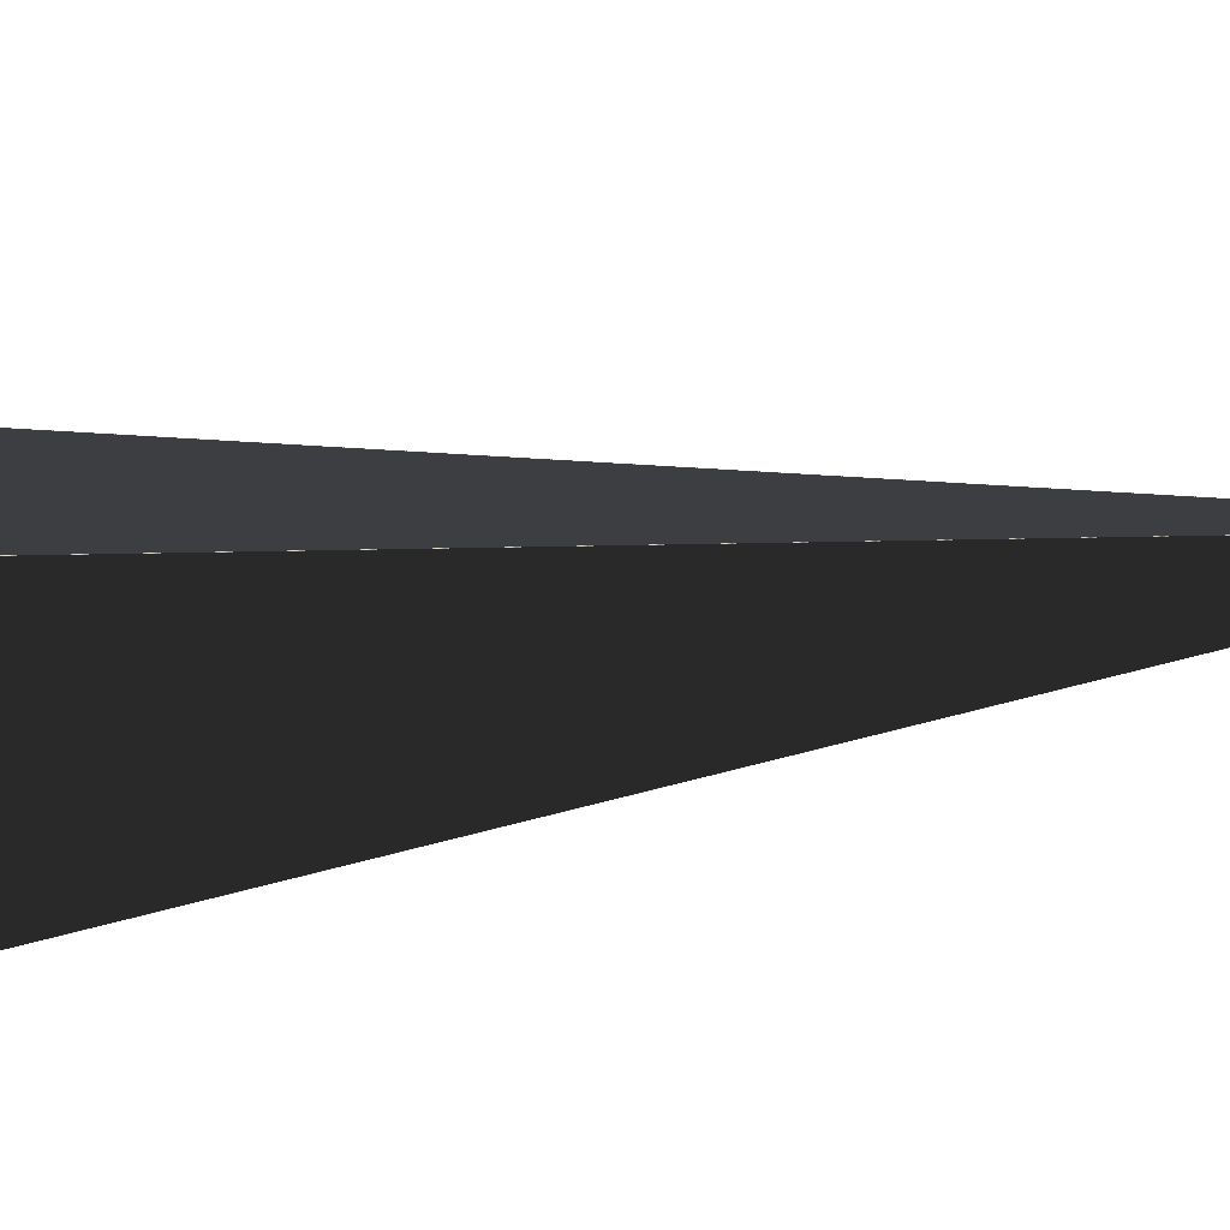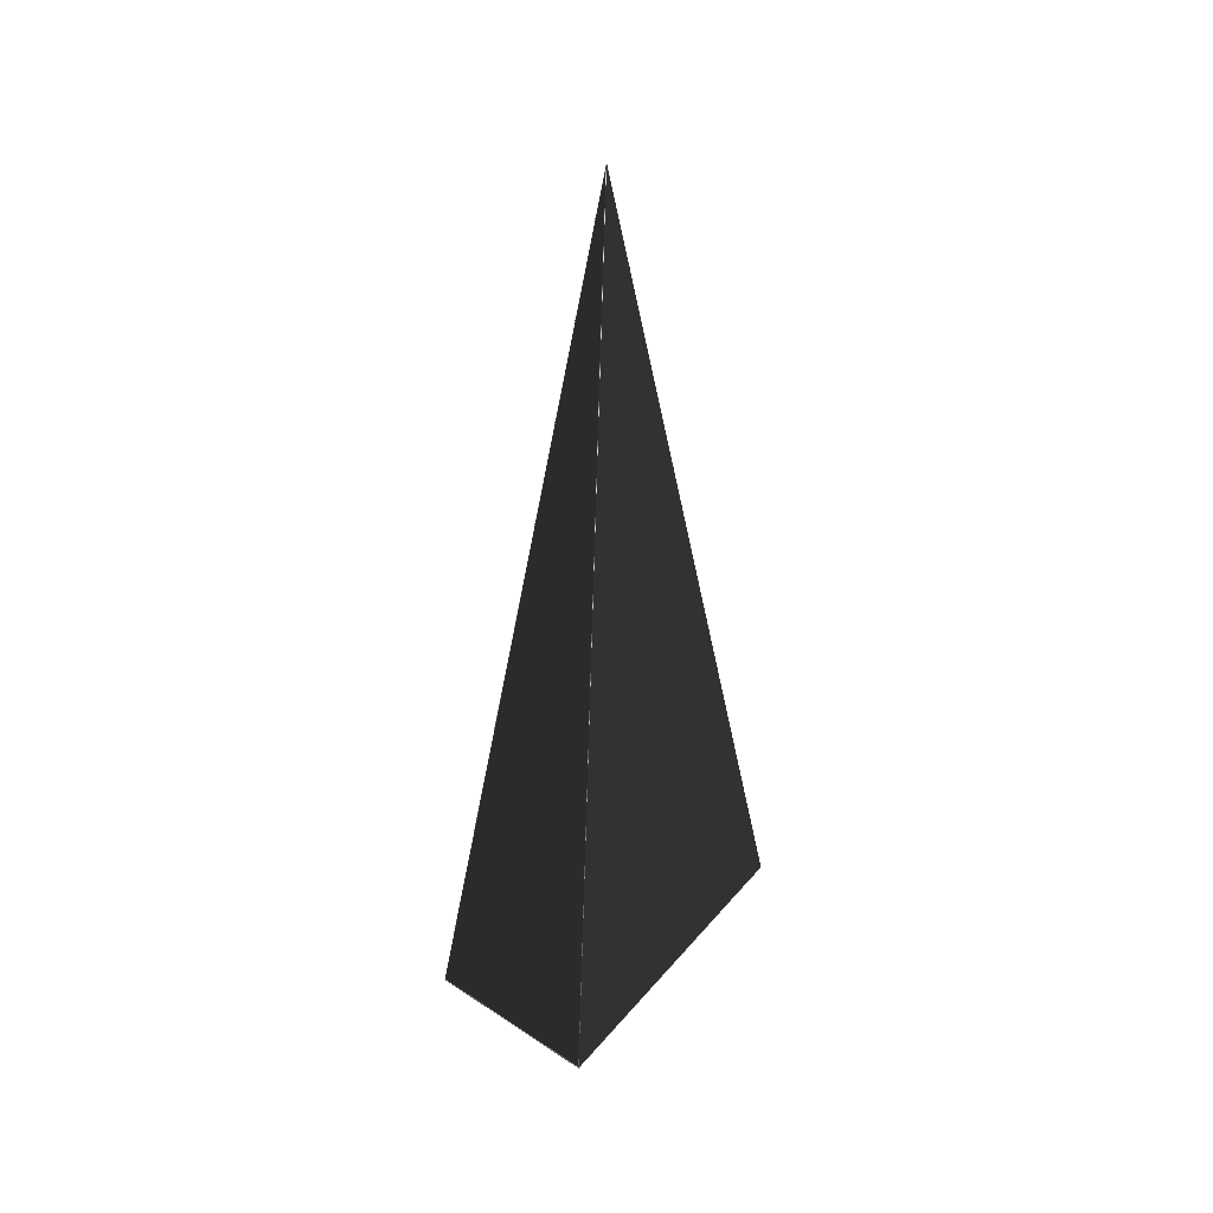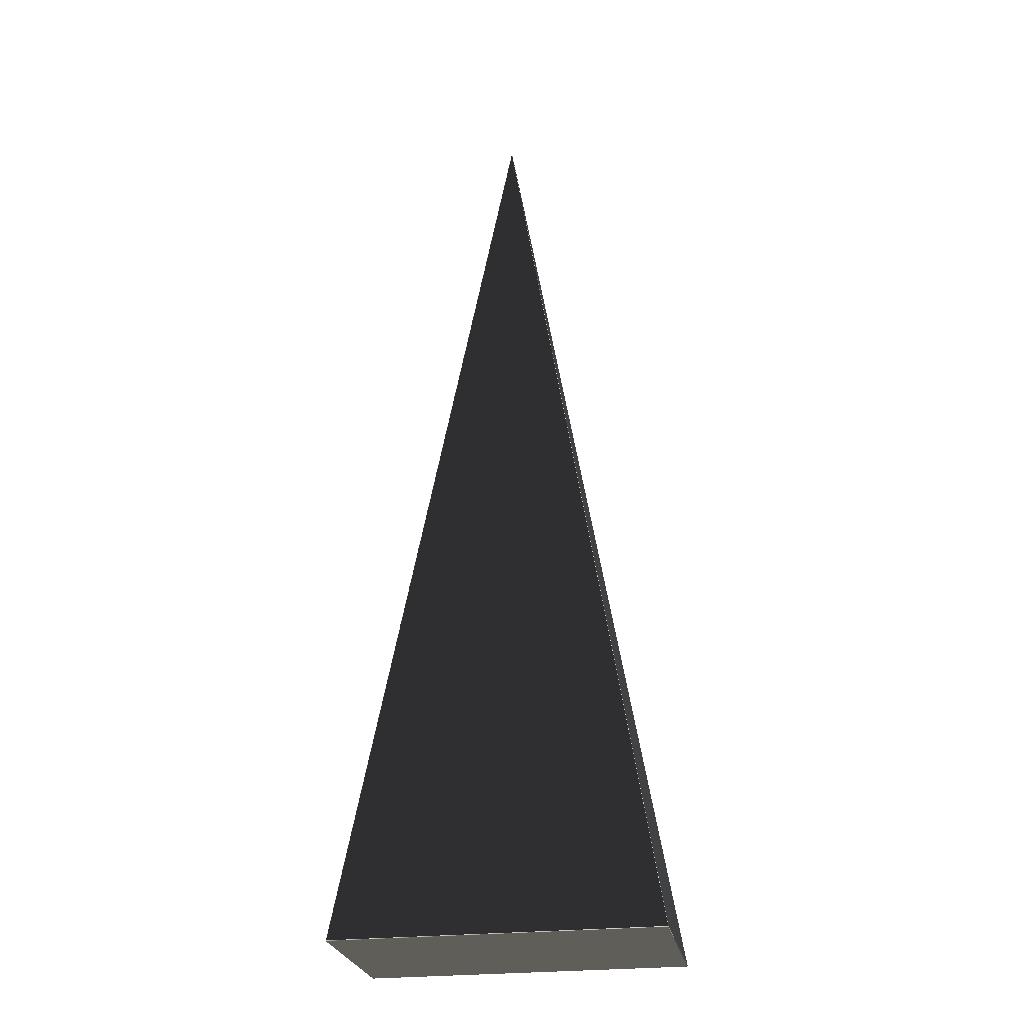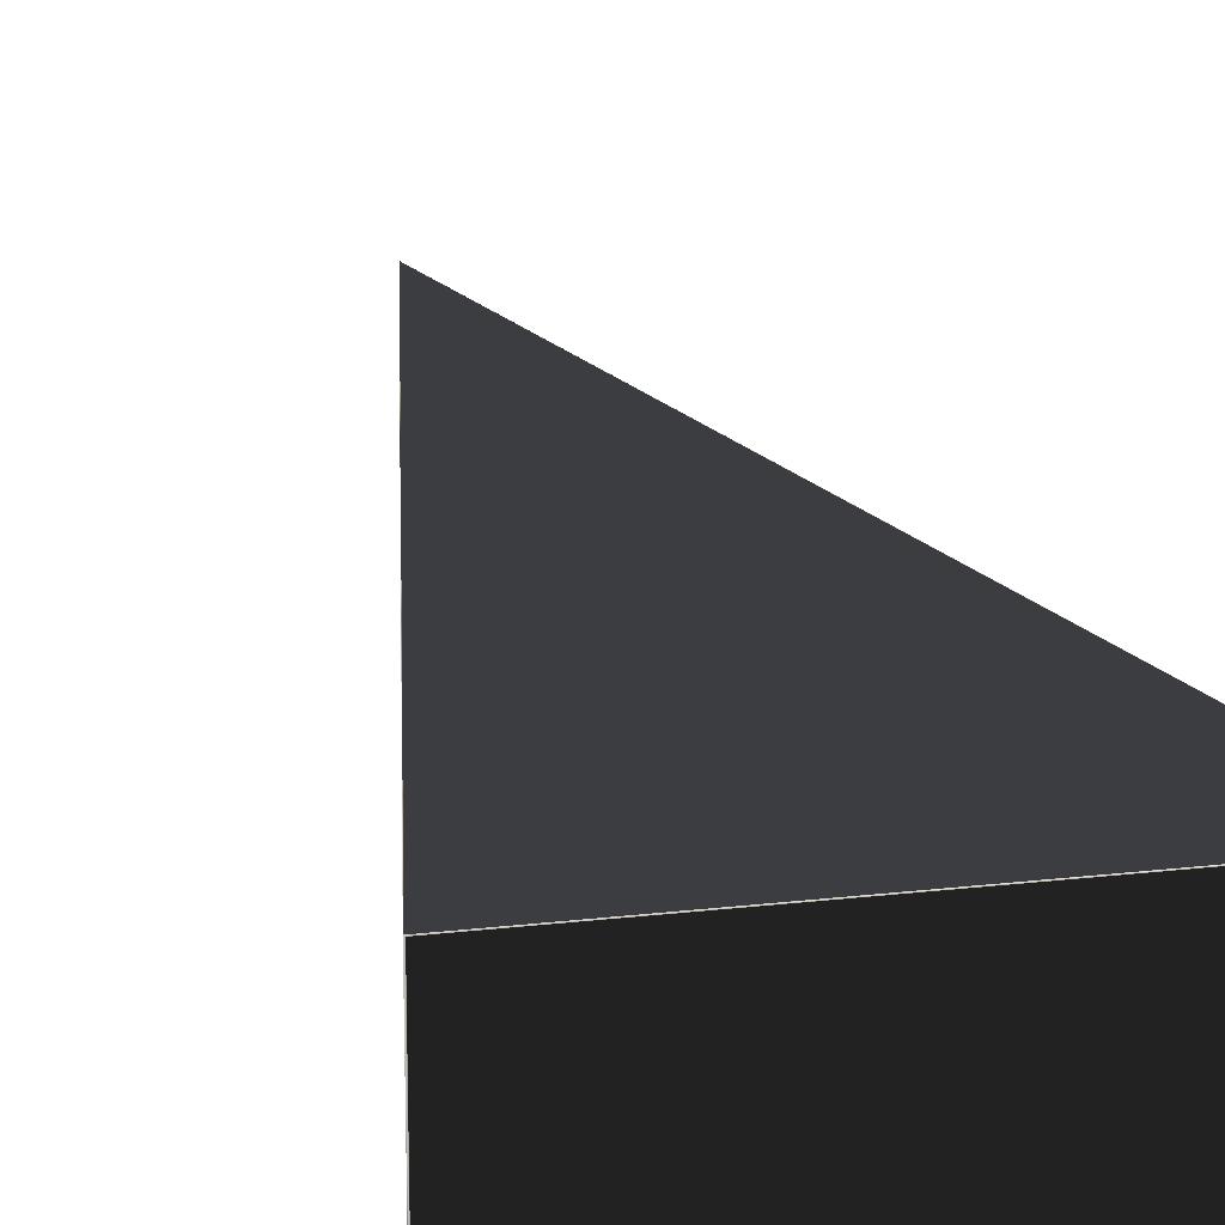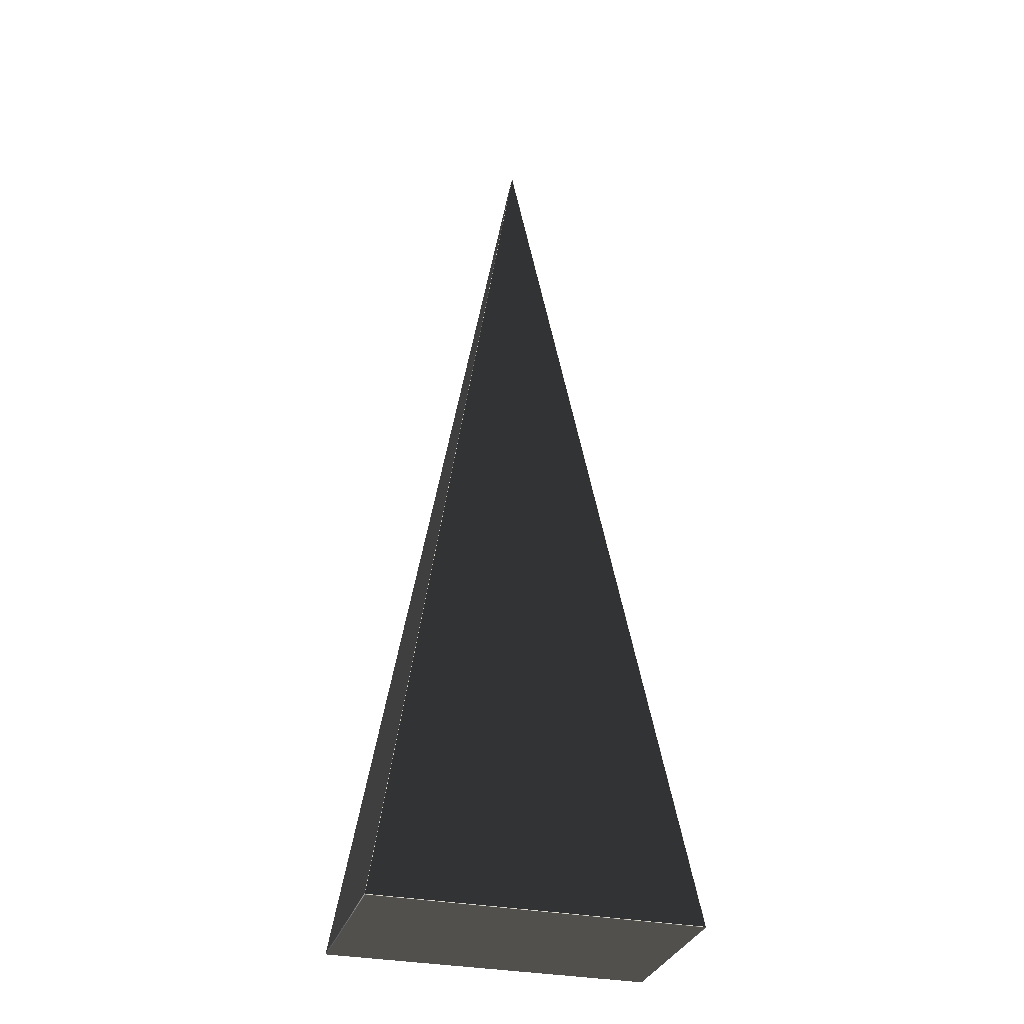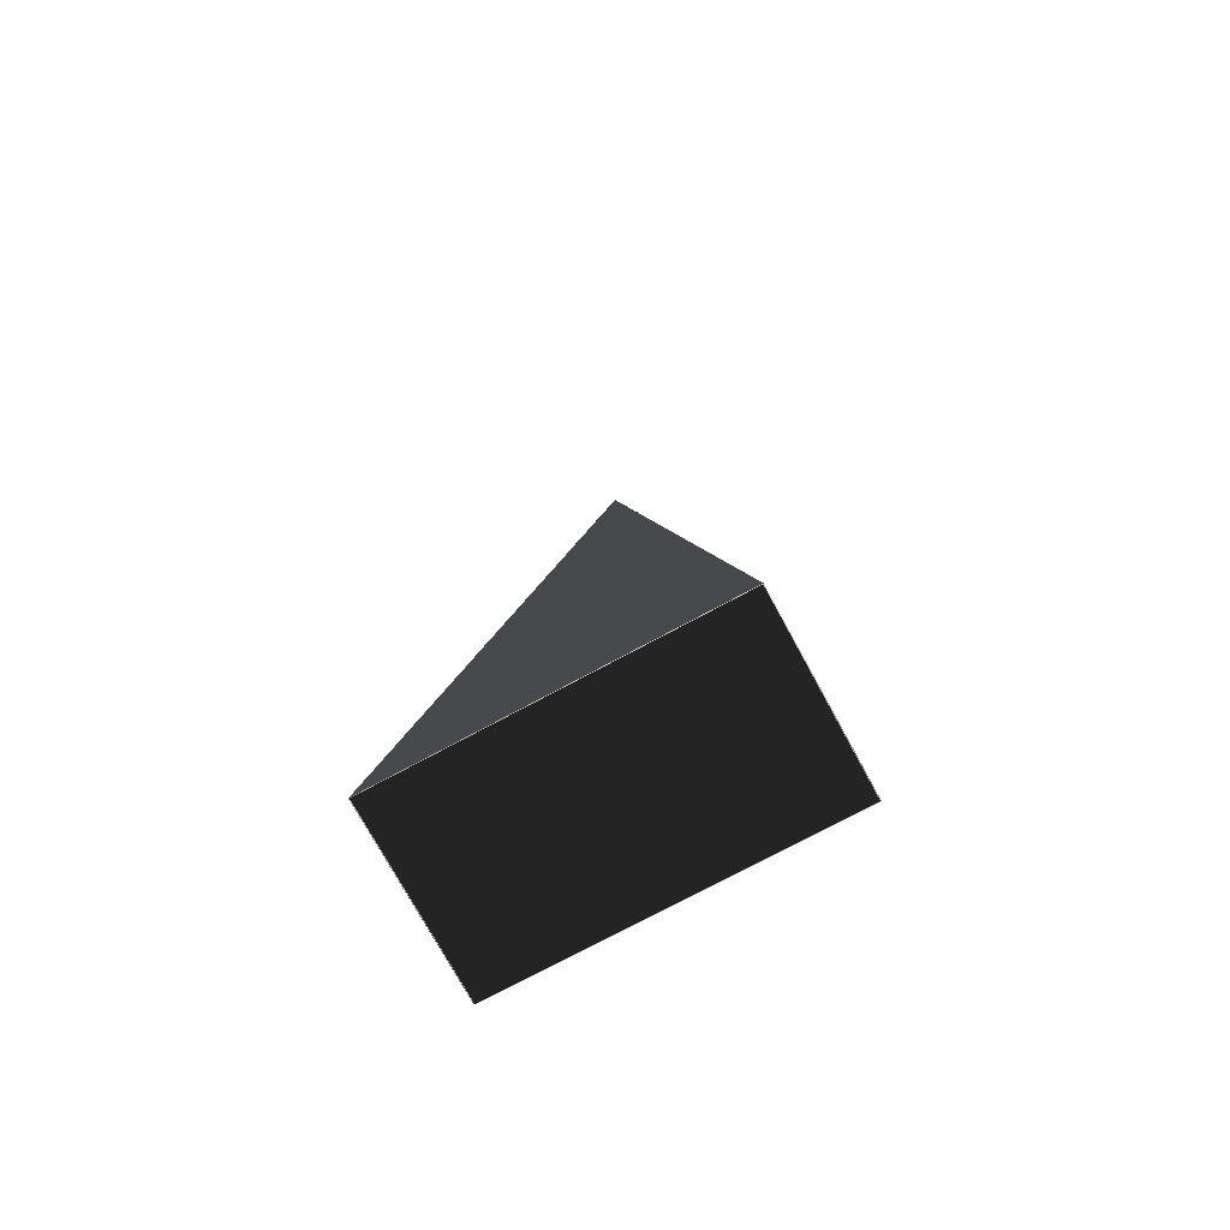
<metadata>
{"format":"obj","ext":"obj","renderer":"f3d","projection":"perspective","resolution":1024,"background":"white","views":[{"elev":13.3,"azim":-109.1,"up":"+Y"},{"elev":44.8,"azim":127.5,"up":"+Z"},{"elev":-25.7,"azim":-169.4,"up":"+Z"},{"elev":20.5,"azim":168.0,"up":"+Y"},{"elev":-31.3,"azim":163.8,"up":"+Z"},{"elev":-74.4,"azim":-151.6,"up":"+Z"}]}
</metadata>
<code>
v 0 0 0.7904
v 0 -0.0002011 0.7882
v 0 9.353e-05 0.7894
v -8.661e-05 0 0.7899
v 0.1338 0.0734 0
v 0.1338 -0.0734 0
v 0.1342 0.07335 0.001486
v 0.1342 -0.07335 0.001486
v -0.1339 -0.07366 0.001078
v -0.1345 -0.07369 0.0002545
v -0.1345 0.07369 0.0002545
v 0.1342 0.07372 0.0005011
v -0.1345 -0.07376 0
v -0.1345 0.07376 0
v 0.1345 -0.07376 0
v 0.1345 0.07376 0
v -0.1342 0.07372 0.0005011
v 0.1339 -0.07366 0.001078
v -0.1338 0.0734 0
v -0.1338 -0.0734 0
v 0.0005054 0 0.7874
f 14 16 17
f 17 16 12
f 16 1 12
f 12 1 3
f 1 14 3
f 3 14 17
f 12 17 3
f 13 14 10
f 10 14 11
f 1 13 4
f 4 13 10
f 14 1 11
f 11 1 4
f 11 10 4
f 15 13 18
f 18 13 9
f 1 15 2
f 2 15 18
f 13 1 9
f 9 1 2
f 2 9 18
f 16 15 7
f 7 15 8
f 15 1 8
f 8 1 21
f 1 16 21
f 21 16 7
f 8 7 21
f 14 13 19
f 19 13 20
f 16 14 5
f 5 14 19
f 15 16 6
f 6 16 5
f 13 15 20
f 20 15 6
f 20 19 6
f 6 19 5

</code>
